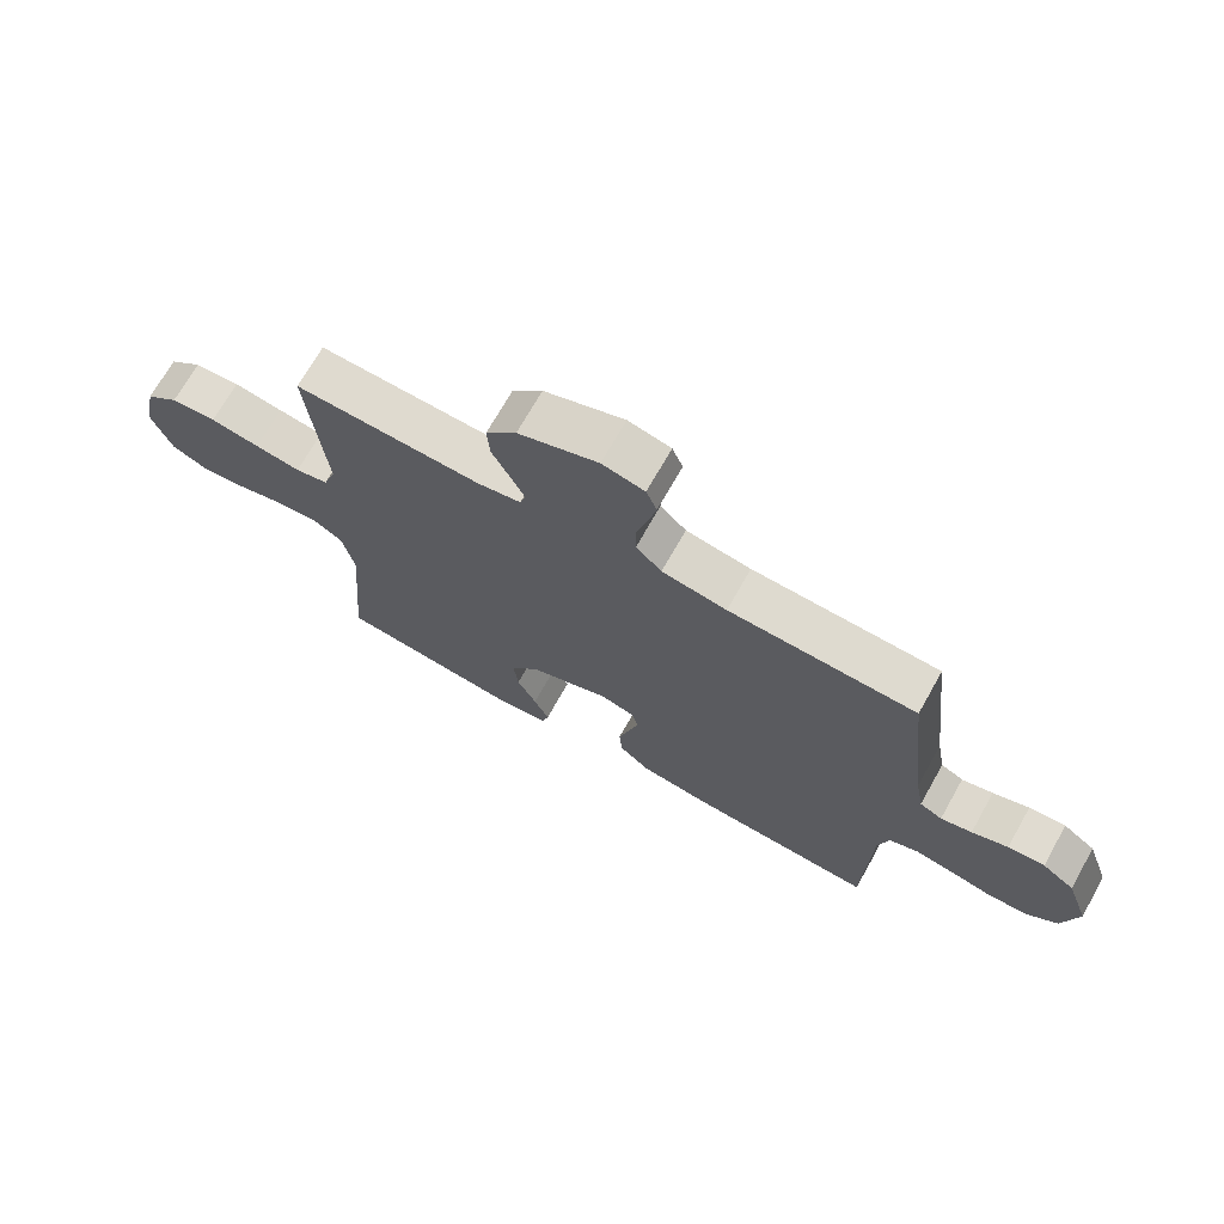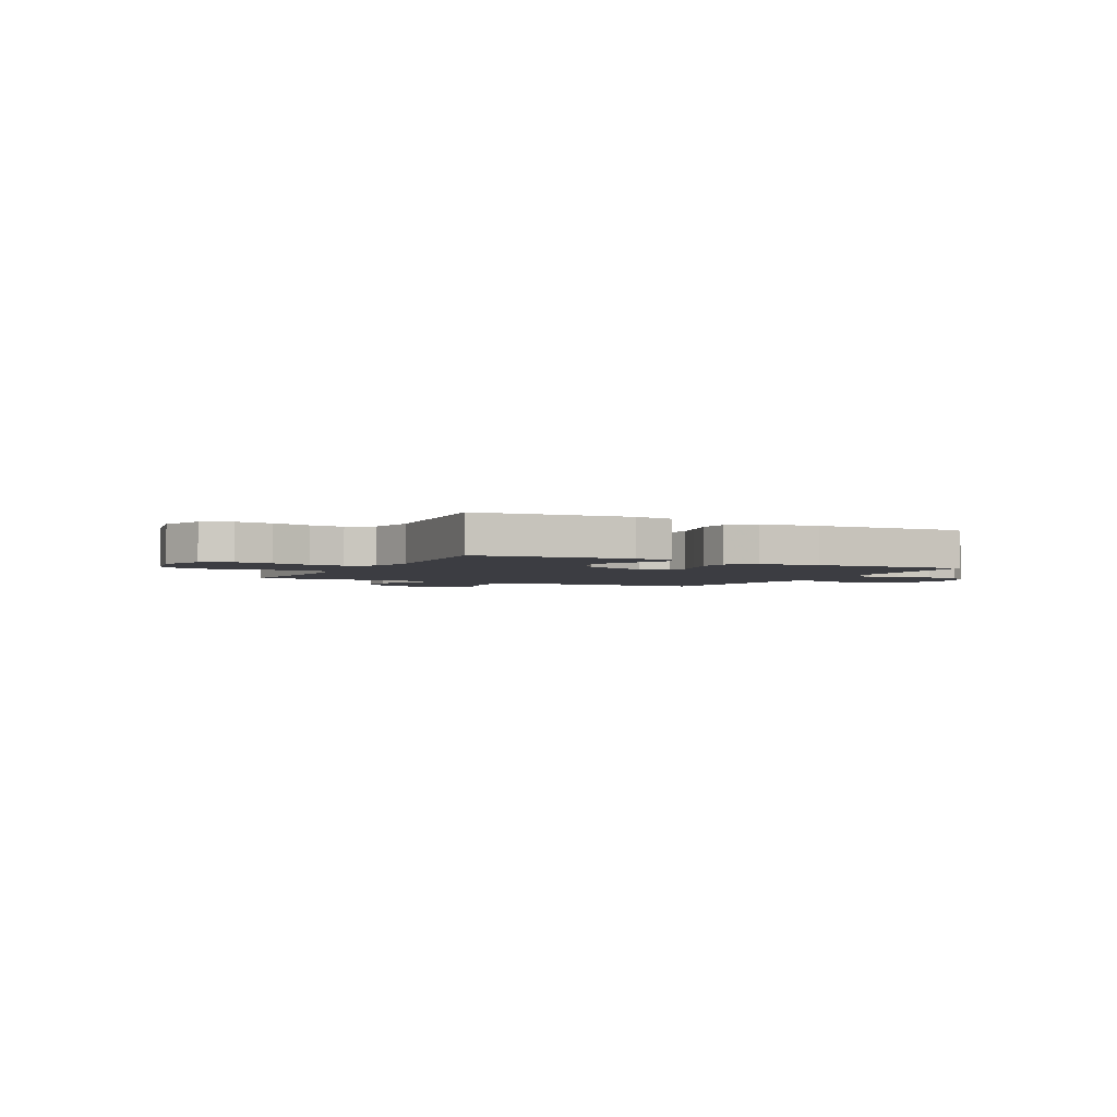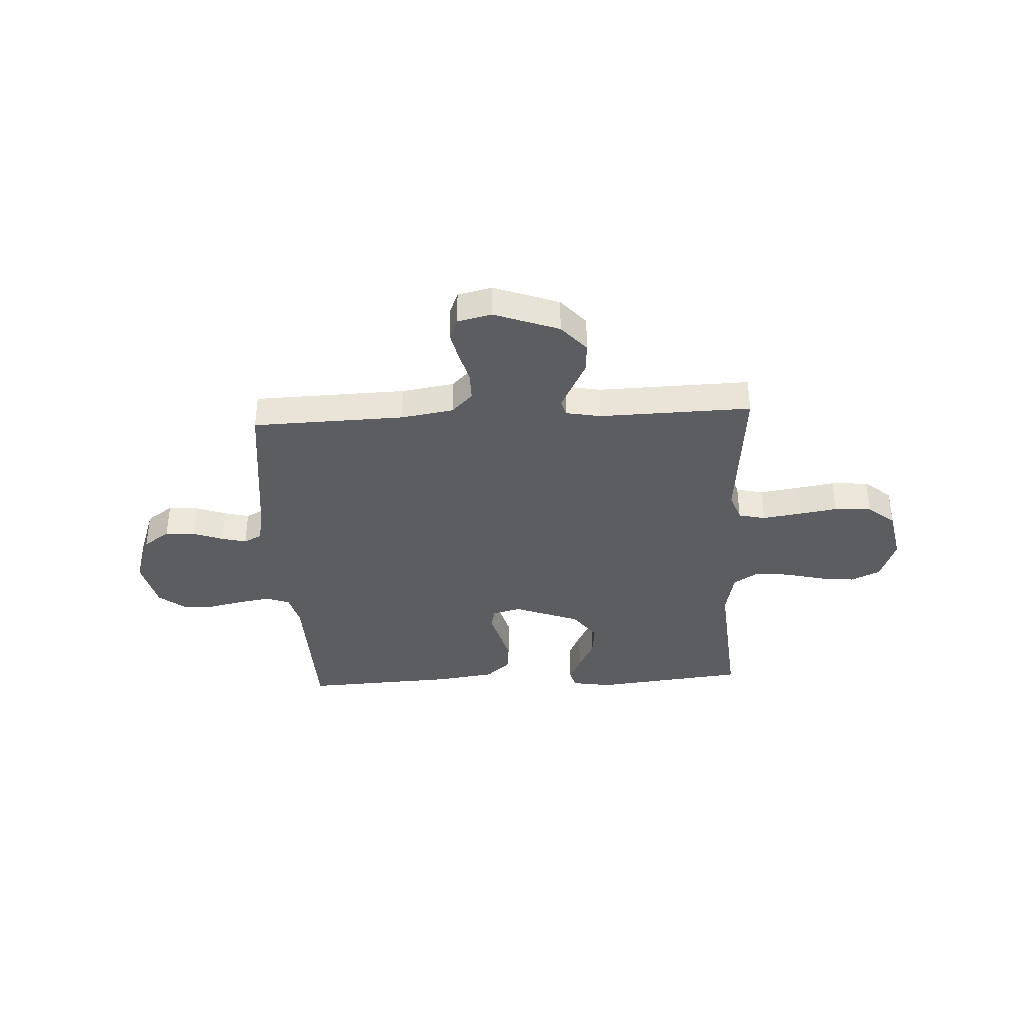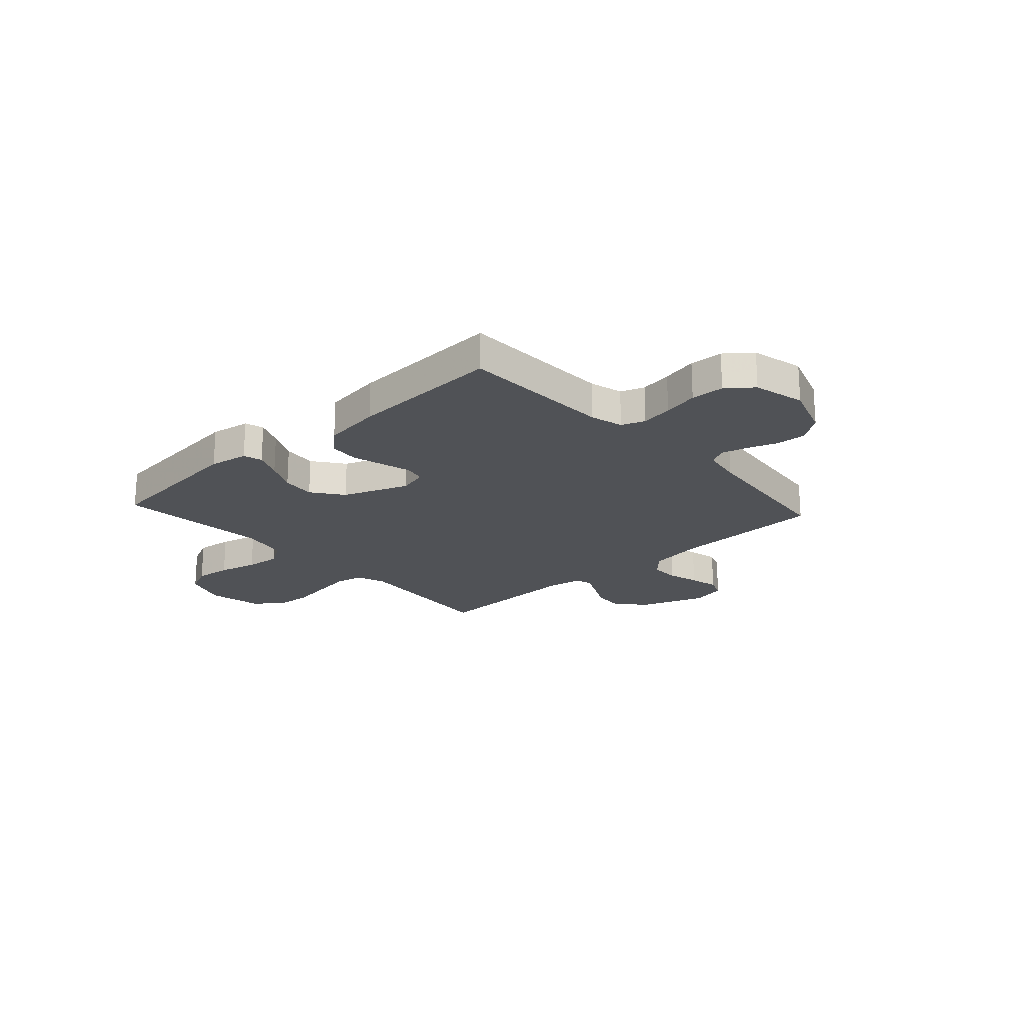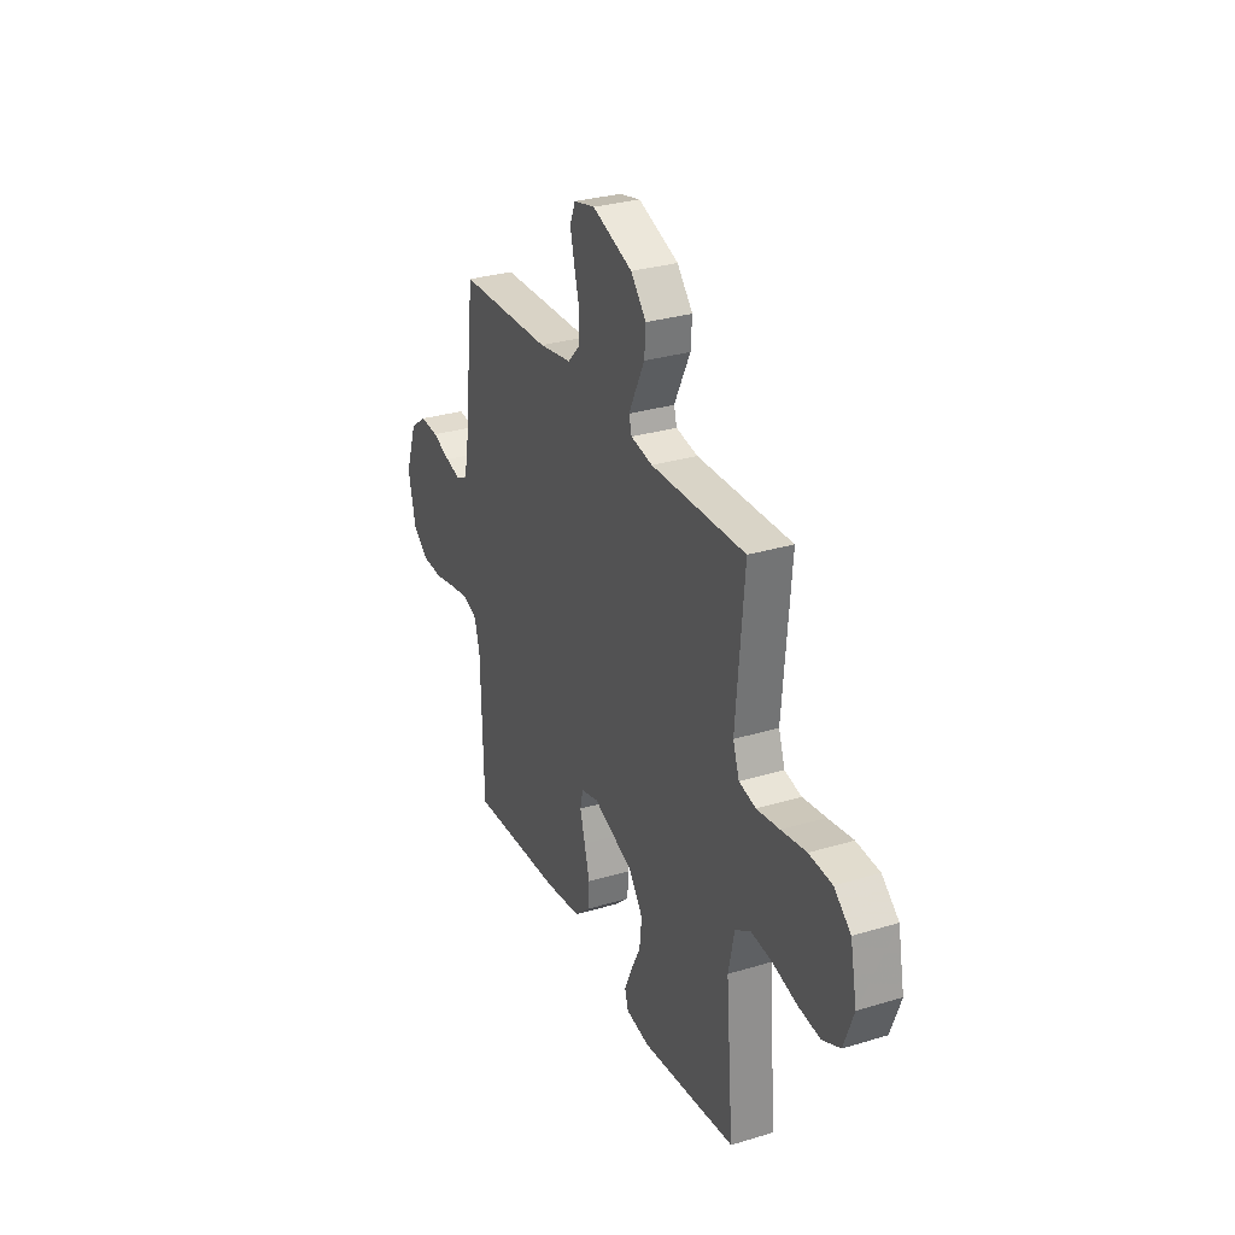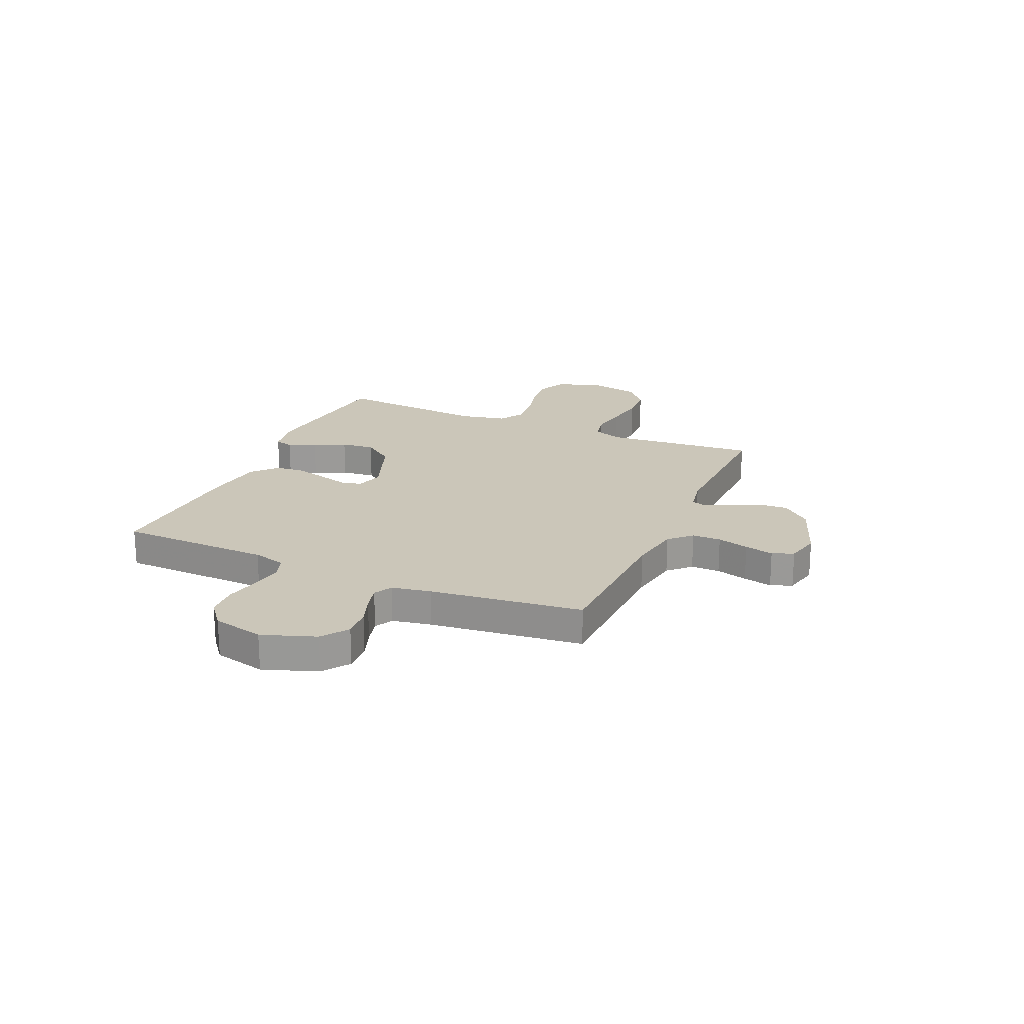
<metadata>
{"format":"obj","ext":"obj","renderer":"f3d","projection":"perspective","resolution":1024,"background":"white","views":[{"elev":70.5,"azim":-150.6,"up":"+Z"},{"elev":-2.9,"azim":152.8,"up":"+Y"},{"elev":-37.0,"azim":3.0,"up":"+Y"},{"elev":-20.9,"azim":-137.6,"up":"+Y"},{"elev":30.0,"azim":66.2,"up":"+Z"},{"elev":20.9,"azim":-66.3,"up":"+Y"}]}
</metadata>
<code>
v 0.5 0.07 -0.5
v 0.2 0.07 -0.533
v 0.123 0.07 -0.52
v 0.112 0.07 -0.483
v 0.136 0.07 -0.429
v 0.167 0.07 -0.367
v 0.174 0.07 -0.301
v 0.129 0.07 -0.24
v 0 0.07 -0.191
v -0.056 0.07 -0.206
v -0.065 0.07 -0.247
v -0.049 0.07 -0.305
v -0.032 0.07 -0.368
v -0.037 0.07 -0.426
v -0.085 0.07 -0.469
v -0.2 0.07 -0.485
v -0.5 0.07 -0.5
v -0.508 0.07 -0.2
v -0.525 0.07 -0.136
v -0.571 0.07 -0.119
v -0.633 0.07 -0.129
v -0.702 0.07 -0.144
v -0.767 0.07 -0.141
v -0.817 0.07 -0.101
v -0.841 0.07 0
v -0.804 0.07 0.105
v -0.752 0.07 0.142
v -0.693 0.07 0.138
v -0.635 0.07 0.117
v -0.585 0.07 0.104
v -0.549 0.07 0.123
v -0.535 0.07 0.2
v -0.5 0.07 0.5
v -0.2 0.07 0.509
v -0.096 0.07 0.526
v -0.055 0.07 0.568
v -0.055 0.07 0.625
v -0.072 0.07 0.687
v -0.085 0.07 0.744
v -0.068 0.07 0.786
v 0 0.07 0.802
v 0.128 0.07 0.755
v 0.177 0.07 0.699
v 0.173 0.07 0.64
v 0.145 0.07 0.584
v 0.122 0.07 0.537
v 0.131 0.07 0.505
v 0.2 0.07 0.492
v 0.5 0.07 0.5
v 0.474 0.07 0.2
v 0.494 0.07 0.143
v 0.547 0.07 0.131
v 0.62 0.07 0.142
v 0.699 0.07 0.155
v 0.772 0.07 0.15
v 0.825 0.07 0.106
v 0.846 0.07 0
v 0.815 0.07 -0.085
v 0.758 0.07 -0.112
v 0.687 0.07 -0.104
v 0.611 0.07 -0.085
v 0.543 0.07 -0.078
v 0.494 0.07 -0.109
v 0.475 0.07 -0.2
v 0.5 0 -0.5
v 0.2 0 -0.533
v 0.123 0 -0.52
v 0.112 0 -0.483
v 0.136 0 -0.429
v 0.167 0 -0.367
v 0.174 0 -0.301
v 0.129 0 -0.24
v 0 0 -0.191
v -0.056 0 -0.206
v -0.065 0 -0.247
v -0.049 0 -0.305
v -0.032 0 -0.368
v -0.037 0 -0.426
v -0.085 0 -0.469
v -0.2 0 -0.485
v -0.5 0 -0.5
v -0.508 0 -0.2
v -0.525 0 -0.136
v -0.571 0 -0.119
v -0.633 0 -0.129
v -0.702 0 -0.144
v -0.767 0 -0.141
v -0.817 0 -0.101
v -0.841 0 0
v -0.804 0 0.105
v -0.752 0 0.142
v -0.693 0 0.138
v -0.635 0 0.117
v -0.585 0 0.104
v -0.549 0 0.123
v -0.535 0 0.2
v -0.5 0 0.5
v -0.2 0 0.509
v -0.096 0 0.526
v -0.055 0 0.568
v -0.055 0 0.625
v -0.072 0 0.687
v -0.085 0 0.744
v -0.068 0 0.786
v 0 0 0.802
v 0.128 0 0.755
v 0.177 0 0.699
v 0.173 0 0.64
v 0.145 0 0.584
v 0.122 0 0.537
v 0.131 0 0.505
v 0.2 0 0.492
v 0.5 0 0.5
v 0.474 0 0.2
v 0.494 0 0.143
v 0.547 0 0.131
v 0.62 0 0.142
v 0.699 0 0.155
v 0.772 0 0.15
v 0.825 0 0.106
v 0.846 0 0
v 0.815 0 -0.085
v 0.758 0 -0.112
v 0.687 0 -0.104
v 0.611 0 -0.085
v 0.543 0 -0.078
v 0.494 0 -0.109
v 0.475 0 -0.2
f 58 59 60 61
f 58 61 62
f 57 58 62
f 56 57 62
f 53 54 55 56
f 52 53 56 62
f 51 52 62 63
f 48 49 50
f 47 48 50 51
f 42 43 44 45
f 42 45 46
f 41 42 46
f 40 41 46 47
f 37 38 39 40
f 32 33 34
f 31 32 34 35
f 26 27 28 29
f 26 29 30
f 25 26 30
f 24 25 30
f 21 22 23 24
f 20 21 24 30
f 19 20 30 31
f 15 16 17 18
f 11 12 13 14
f 11 14 15 18
f 3 4 5 6
f 1 2 3 6
f 64 1 6 7
f 47 51 63 64
f 37 40 47 64
f 36 37 64 7
f 35 36 7 8
f 31 35 8 9
f 19 31 9 10
f 10 11 18 19
f 125 124 123 122
f 126 125 122
f 126 122 121
f 126 121 120
f 120 119 118 117
f 126 120 117 116
f 127 126 116 115
f 114 113 112
f 115 114 112 111
f 109 108 107 106
f 110 109 106
f 110 106 105
f 111 110 105 104
f 104 103 102 101
f 98 97 96
f 99 98 96 95
f 93 92 91 90
f 94 93 90
f 94 90 89
f 94 89 88
f 88 87 86 85
f 94 88 85 84
f 95 94 84 83
f 82 81 80 79
f 78 77 76 75
f 82 79 78 75
f 70 69 68 67
f 70 67 66 65
f 71 70 65 128
f 128 127 115 111
f 128 111 104 101
f 71 128 101 100
f 72 71 100 99
f 73 72 99 95
f 74 73 95 83
f 83 82 75 74
f 1 65 66 2
f 2 66 67 3
f 3 67 68 4
f 4 68 69 5
f 5 69 70 6
f 6 70 71 7
f 7 71 72 8
f 8 72 73 9
f 9 73 74 10
f 10 74 75 11
f 11 75 76 12
f 12 76 77 13
f 13 77 78 14
f 14 78 79 15
f 15 79 80 16
f 16 80 81 17
f 17 81 82 18
f 18 82 83 19
f 19 83 84 20
f 20 84 85 21
f 21 85 86 22
f 22 86 87 23
f 23 87 88 24
f 24 88 89 25
f 25 89 90 26
f 26 90 91 27
f 27 91 92 28
f 28 92 93 29
f 29 93 94 30
f 30 94 95 31
f 31 95 96 32
f 32 96 97 33
f 33 97 98 34
f 34 98 99 35
f 35 99 100 36
f 36 100 101 37
f 37 101 102 38
f 38 102 103 39
f 39 103 104 40
f 40 104 105 41
f 41 105 106 42
f 42 106 107 43
f 43 107 108 44
f 44 108 109 45
f 45 109 110 46
f 46 110 111 47
f 47 111 112 48
f 48 112 113 49
f 49 113 114 50
f 50 114 115 51
f 51 115 116 52
f 52 116 117 53
f 53 117 118 54
f 54 118 119 55
f 55 119 120 56
f 56 120 121 57
f 57 121 122 58
f 58 122 123 59
f 59 123 124 60
f 60 124 125 61
f 61 125 126 62
f 62 126 127 63
f 63 127 128 64
f 64 128 65 1

</code>
